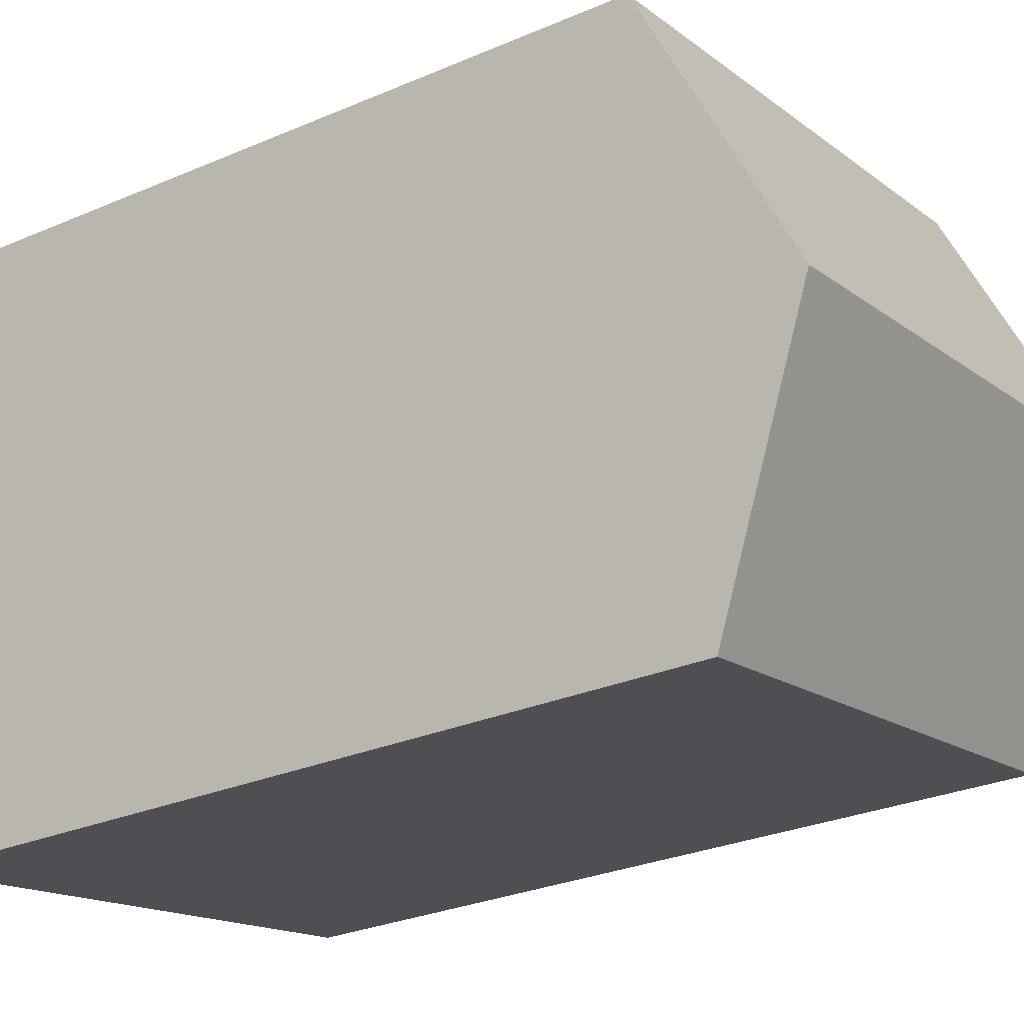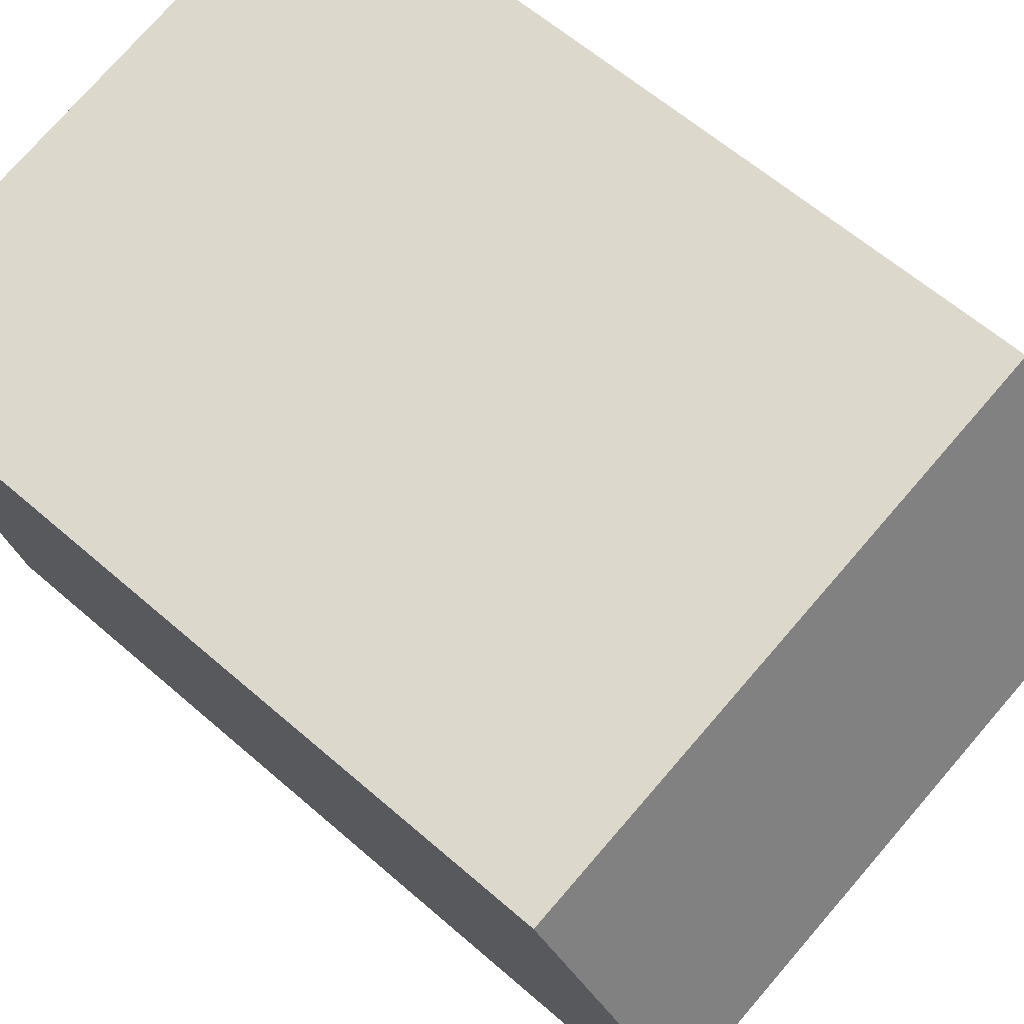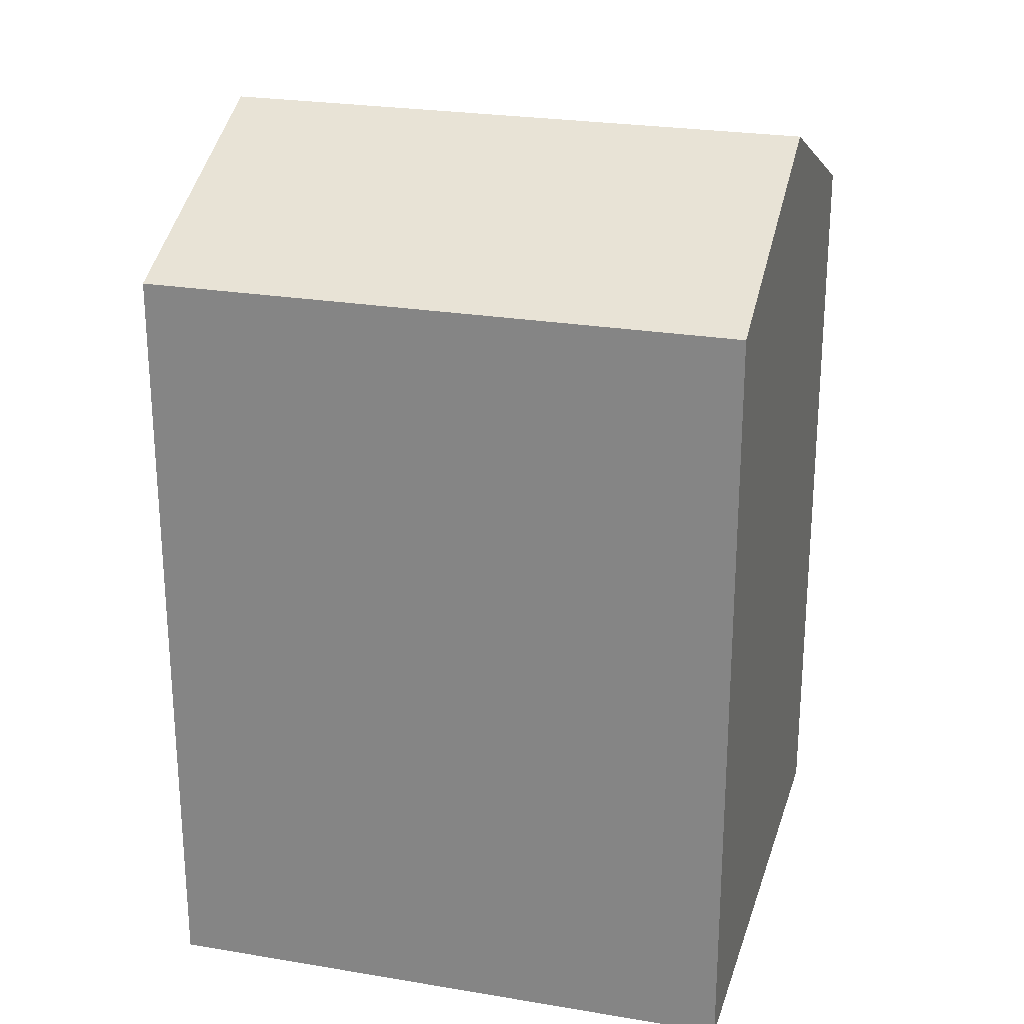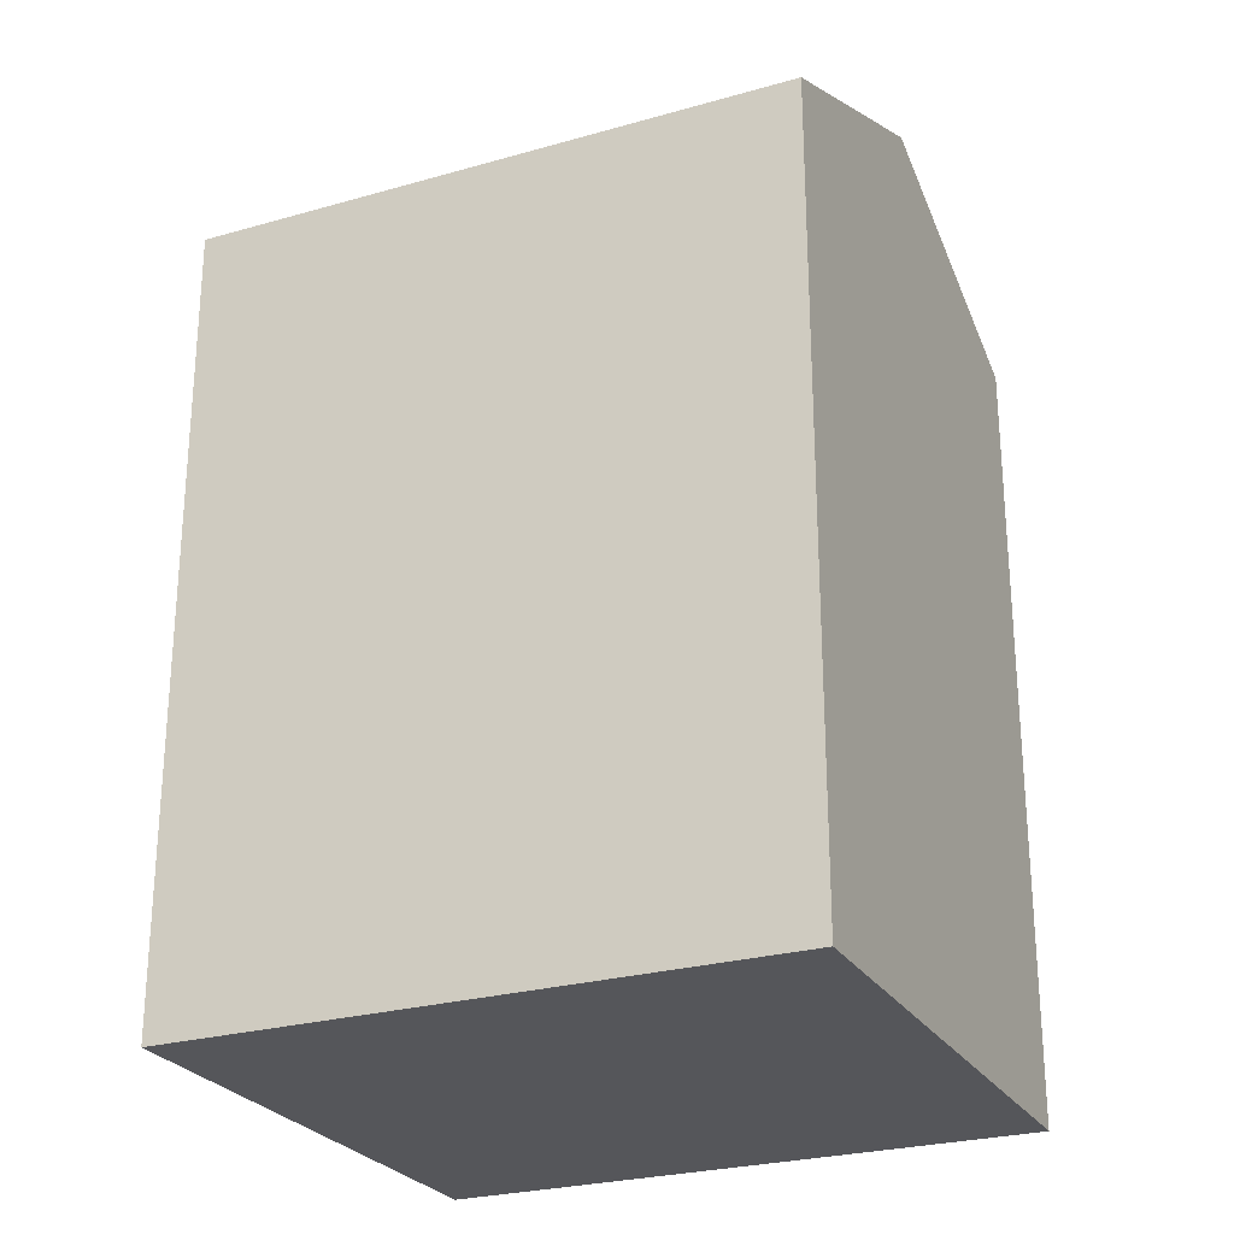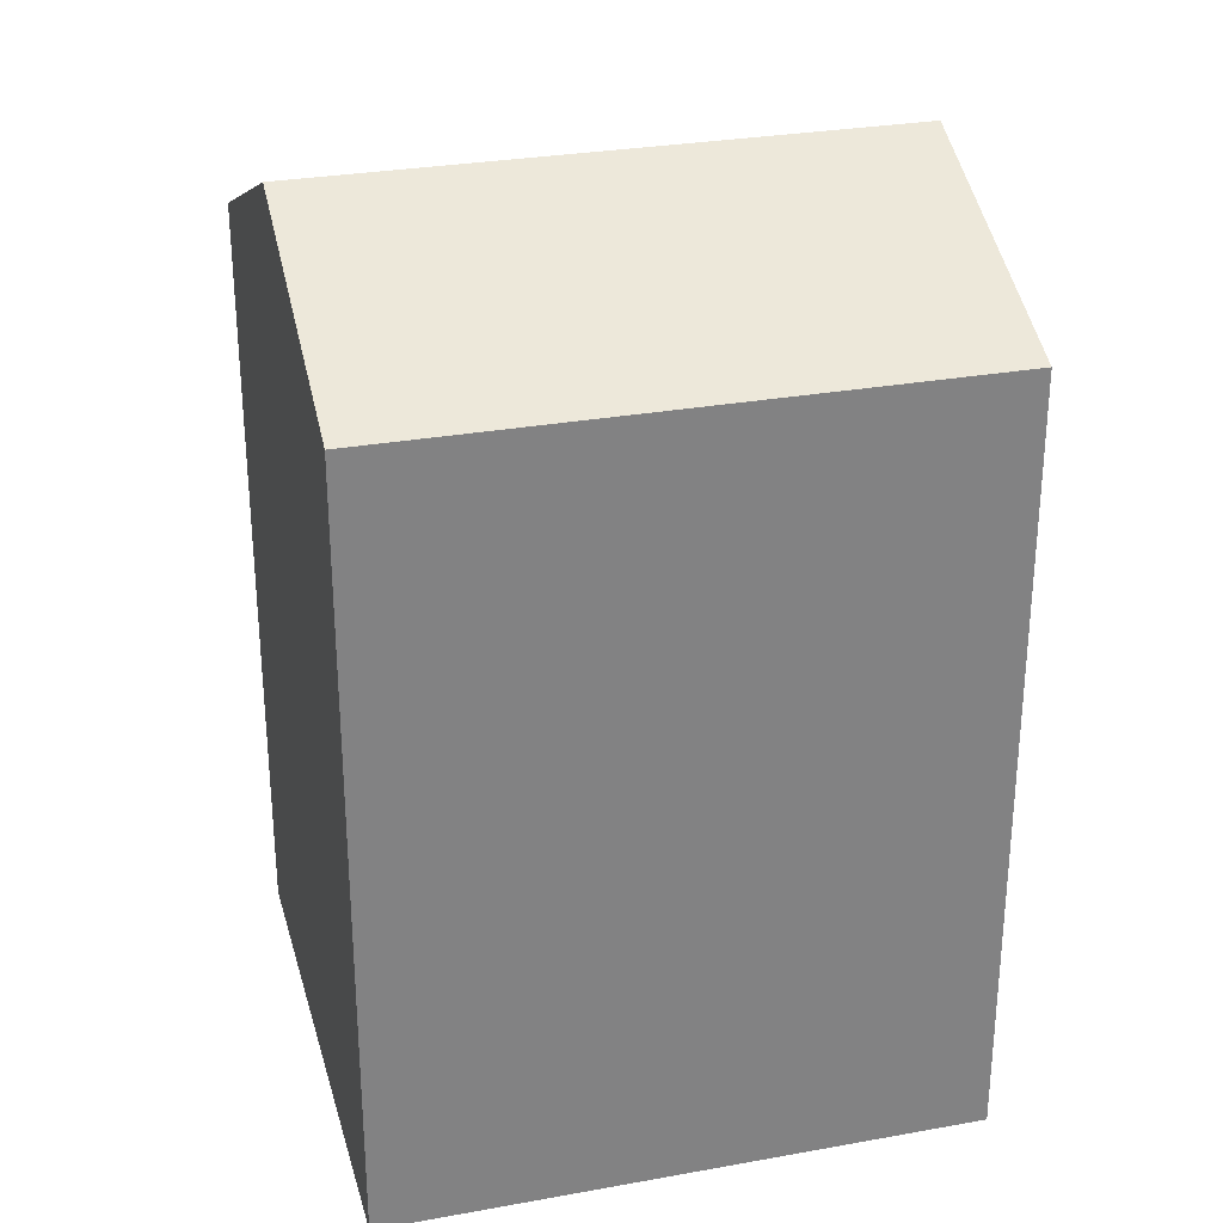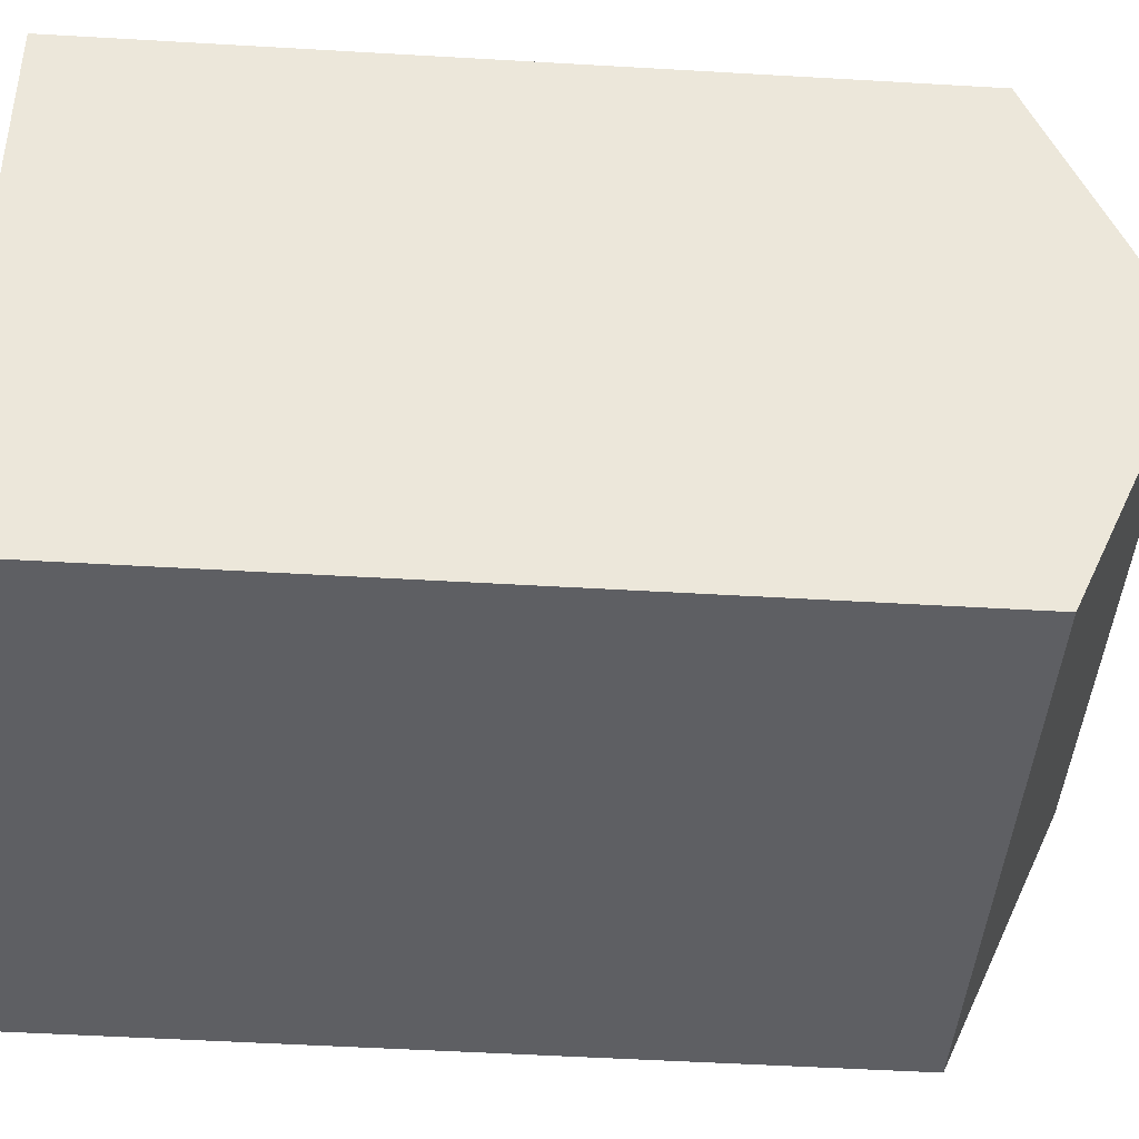
<metadata>
{"format":"obj","ext":"obj","renderer":"f3d","projection":"perspective","resolution":1024,"background":"white","views":[{"elev":-28.6,"azim":122.9,"up":"+Z"},{"elev":60.4,"azim":131.9,"up":"+Z"},{"elev":24.9,"azim":26.8,"up":"+Y"},{"elev":-26.1,"azim":-144.1,"up":"+Y"},{"elev":29.2,"azim":-3.5,"up":"+Y"},{"elev":-52.1,"azim":86.4,"up":"+Z"}]}
</metadata>
<code>
v  2.347 17.23 11.81
v  0 0 0
v  2.347 -7.234e-16 11.81
v  0.0003681 17.23 -0.0005454
v  1.174 19.83 5.906
v  12.89 1.602e-16 -2.616
v  12.89 17.23 -2.617
v  15.23 -5.632e-16 9.198
v  15.23 17.23 9.197
v  14.06 19.83 3.29
g defaultobject
f 1 2 3
f 2 1 4
f 4 1 5
f 4 6 2
f 6 4 7
f 7 8 6
f 8 7 9
f 9 7 10
f 8 1 3
f 1 8 9
f 2 8 3
f 8 2 6
f 10 4 5
f 4 10 7
f 9 5 1
f 5 9 10

</code>
